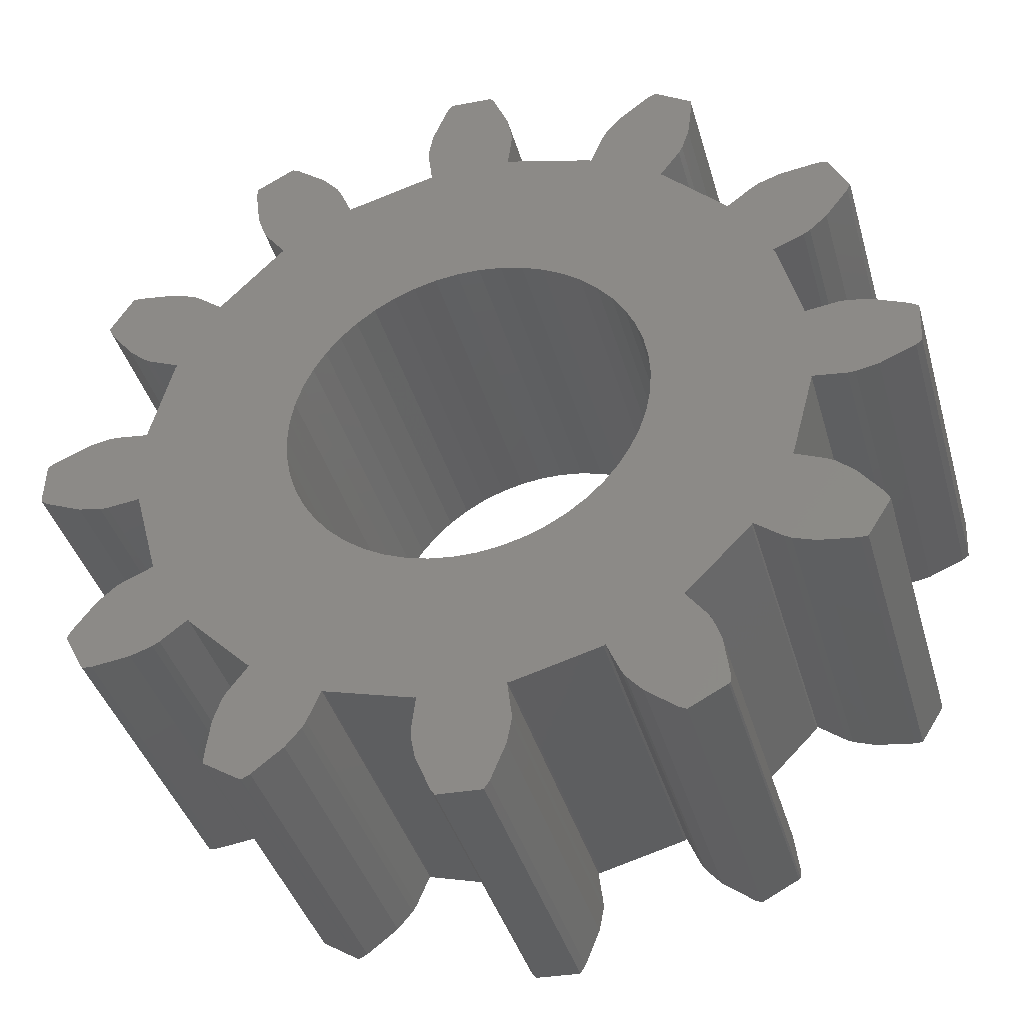
<metadata>
{"format":"stl","ext":"stl","renderer":"f3d","projection":"perspective","resolution":1024,"background":"white","views":[{"elev":-39.4,"azim":-164.5,"up":"+Y"}]}
</metadata>
<code>
# stl→obj: 460 verts, 920 faces
v -0.688 -5.52 0
v 0.688 -5.52 0
v 0.6866 -5.636 0
v -0.6866 -5.636 0
v 0.6201 -5.976 0
v 3.064 -5.886 0
v 3.6 -5.437 0
v 3.592 -5.549 0
v 2.908 -5.837 0
v 3.525 -4.865 0
v 2.451 -5.485 0
v 3.413 -4.537 0
v 2.223 -5.224 0
v 3.034 -5.898 0
v 5.596 -3.565 0
v 5.837 -2.908 0
v 5.886 -3.009 0
v 5.437 -3.6 0
v 5.577 -3.59 0
v 5.485 -2.451 0
v 4.865 -3.525 0
v 5.224 -2.223 0
v 4.537 -3.413 0
v 5.125 -2.164 0
v 4.437 -3.356 0
v 4.661 -1.969 0
v 5.021 -0.6258 0
v 5.021 -0.6611 0
v 5.021 0.6258 0
v 4.679 -1.938 0
v 4.661 1.969 0
v 5.021 0.6611 0
v 4.679 1.938 0
v 6.509 -0.3994 0
v 6.629 -0.2894 0
v 6.625 -0.321 0
v 6.509 0.3994 0
v 6.602 0.3367 0
v 5.976 -0.6201 0
v 5.976 0.6201 0
v 5.636 -0.6866 0
v 5.636 0.6866 0
v 5.52 -0.688 0
v 5.52 0.688 0
v 5.837 2.908 0
v 5.886 3.064 0
v 5.898 3.034 0
v 5.437 3.6 0
v 5.485 2.451 0
v 5.549 3.592 0
v 4.865 3.525 0
v 5.224 2.223 0
v 4.537 3.413 0
v 5.125 2.164 0
v 4.437 3.356 0
v 4.036 -3.053 0
v 4.036 3.053 0
v 3.053 -4.036 0
v 4.018 -3.083 0
v 3.083 -4.018 0
v 3.053 4.036 0
v 4.018 3.083 0
v 3.083 4.018 0
v 3.6 5.437 0
v 3.565 5.596 0
v 3.59 5.577 0
v 2.908 5.837 0
v 3.525 4.865 0
v 2.451 5.485 0
v 3.413 4.537 0
v 2.223 5.224 0
v 3.356 4.437 0
v 2.164 5.125 0
v 2.75 0 0
v 3.356 -4.437 0
v 2.728 0.3447 0
v 2.664 0.6839 0
v 2.728 -0.3447 0
v 2.664 -0.6839 0
v 2.557 -1.012 0
v 2.164 -5.125 0
v 2.41 -1.325 0
v 2.225 -1.616 0
v 1.969 -4.661 0
v 1.474 -2.322 0
v 2.005 -1.883 0
v 0.8498 -2.615 0
v 1.938 -4.679 0
v 1.753 -2.119 0
v 1.171 -2.488 0
v 0.6611 -5.021 0
v 0.5153 -2.701 0
v 0.6258 -5.021 0
v -0.6201 -5.976 0
v 0.3994 -6.509 0
v -0.2894 -6.629 0
v 0.3367 -6.602 0
v 0.1727 -2.745 0
v -0.6258 -5.021 0
v -0.3994 -6.509 0
v -0.321 -6.625 0
v -0.1727 -2.745 0
v -0.5153 -2.701 0
v -0.6611 -5.021 0
v -0.8498 -2.615 0
v -1.938 -4.679 0
v -1.969 -4.661 0
v -1.171 -2.488 0
v -1.474 -2.322 0
v -3.053 -4.036 0
v -1.753 -2.119 0
v -2.164 -5.125 0
v -3.356 -4.437 0
v -2.223 -5.224 0
v -3.083 -4.018 0
v -2.005 -1.883 0
v -3.413 -4.537 0
v -2.451 -5.485 0
v -4.018 -3.083 0
v -2.225 -1.616 0
v -4.036 -3.053 0
v -2.41 -1.325 0
v -3.525 -4.865 0
v -2.908 -5.837 0
v 2.557 1.012 0
v 2.41 1.325 0
v 2.225 1.616 0
v 2.005 1.883 0
v 1.969 4.661 0
v 3.009 5.886 0
v 1.753 2.119 0
v 1.474 2.322 0
v 1.171 2.488 0
v 0.8498 2.615 0
v 1.938 4.679 0
v 0.6611 5.021 0
v 0.5153 2.701 0
v 0.6258 5.021 0
v 0.1727 2.745 0
v -0.688 5.52 0
v -0.6258 5.021 0
v 0.6201 5.976 0
v -0.6866 5.636 0
v -0.1727 2.745 0
v -0.6201 5.976 0
v 0.3994 6.509 0
v -0.5153 2.701 0
v -0.3994 6.509 0
v 0.2894 6.629 0
v -0.3367 6.602 0
v -0.6611 5.021 0
v -0.8498 2.615 0
v -1.969 4.661 0
v -1.171 2.488 0
v -1.474 2.322 0
v -3.053 4.036 0
v -1.753 2.119 0
v -1.938 4.679 0
v -3.083 4.018 0
v -2.005 1.883 0
v -2.164 5.125 0
v -4.018 3.083 0
v -2.225 1.616 0
v -4.036 3.053 0
v -2.41 1.325 0
v -3.356 4.437 0
v -4.661 1.969 0
v -2.557 1.012 0
v -4.679 1.938 0
v -2.664 0.6839 0
v -5.021 0.6611 0
v -2.728 0.3447 0
v -5.021 0.6258 0
v -2.75 0 0
v -2.223 5.224 0
v -4.661 -1.969 0
v -3.565 -5.596 0
v -3.009 -5.886 0
v -2.557 -1.012 0
v -3.413 4.537 0
v -3.6 -5.437 0
v -3.59 -5.577 0
v -5.52 -0.688 0
v -5.021 -0.6258 0
v -5.52 0.688 0
v -5.636 -0.6866 0
v -5.636 0.6866 0
v -5.976 -0.6201 0
v -5.976 0.6201 0
v -6.509 -0.3994 0
v -6.509 0.3994 0
v -6.629 0.2894 0
v -6.602 -0.3367 0
v -6.625 0.321 0
v -2.728 -0.3447 0
v -5.021 -0.6611 0
v -4.679 -1.938 0
v -2.664 -0.6839 0
v -4.437 -3.356 0
v -5.125 -2.164 0
v -4.537 -3.413 0
v -4.437 3.356 0
v -5.224 -2.223 0
v -4.865 -3.525 0
v -5.485 -2.451 0
v -5.437 -3.6 0
v -5.886 -3.064 0
v -5.549 -3.592 0
v -5.837 -2.908 0
v -5.898 -3.034 0
v -2.451 5.485 0
v -3.525 4.865 0
v -2.908 5.837 0
v -3.6 5.437 0
v -3.064 5.886 0
v -3.034 5.898 0
v -3.592 5.549 0
v -5.125 2.164 0
v -4.537 3.413 0
v -5.224 2.223 0
v -4.865 3.525 0
v -5.485 2.451 0
v -5.437 3.6 0
v -5.837 2.908 0
v -5.596 3.565 0
v -5.577 3.59 0
v -5.886 3.009 0
v 0.688 5.52 0
v 0.6866 5.636 0
v 0.321 6.625 0
v -0.688 5.52 5
v 0.688 5.52 5
v 0.6866 5.636 5
v -0.6866 5.636 5
v 0.6201 5.976 5
v 5.886 3.064 5
v 5.837 2.908 5
v 5.898 3.034 5
v 5.437 3.6 5
v 5.549 3.592 5
v 5.485 2.451 5
v 4.865 3.525 5
v 5.224 2.223 5
v 4.537 3.413 5
v 5.125 2.164 5
v 4.437 3.356 5
v 4.661 1.969 5
v 5.021 0.6258 5
v 5.021 0.6611 5
v 5.021 -0.6258 5
v 4.679 1.938 5
v 4.661 -1.969 5
v 5.021 -0.6611 5
v 4.679 -1.938 5
v 6.509 0.3994 5
v 6.629 -0.2894 5
v 6.602 0.3367 5
v 6.509 -0.3994 5
v 6.625 -0.321 5
v 5.976 0.6201 5
v 5.976 -0.6201 5
v 5.636 0.6866 5
v 5.636 -0.6866 5
v 5.52 0.688 5
v 5.52 -0.688 5
v 5.837 -2.908 5
v 5.596 -3.565 5
v 5.886 -3.009 5
v 5.437 -3.6 5
v 5.485 -2.451 5
v 5.577 -3.59 5
v 4.865 -3.525 5
v 5.224 -2.223 5
v 4.537 -3.413 5
v 5.125 -2.164 5
v 4.437 -3.356 5
v 2.41 1.325 5
v 4.036 3.053 5
v 2.728 -0.3447 5
v 2.75 0 5
v 2.728 0.3447 5
v 4.036 -3.053 5
v 2.225 1.616 5
v 4.018 3.083 5
v 2.005 1.883 5
v 3.083 4.018 5
v 1.753 2.119 5
v 3.053 4.036 5
v 2.557 -1.012 5
v 2.664 -0.6839 5
v 3.565 5.596 5
v 3.6 5.437 5
v 3.59 5.577 5
v 2.908 5.837 5
v 3.525 4.865 5
v 2.451 5.485 5
v 3.413 4.537 5
v 2.223 5.224 5
v 2.41 -1.325 5
v 3.009 5.886 5
v 3.356 4.437 5
v 2.225 -1.616 5
v 2.664 0.6839 5
v 2.557 1.012 5
v 2.164 5.125 5
v 1.969 4.661 5
v 1.474 2.322 5
v 0.8498 2.615 5
v 1.938 4.679 5
v 1.171 2.488 5
v 0.6611 5.021 5
v 0.5153 2.701 5
v 0.6258 5.021 5
v -0.6201 5.976 5
v 0.3994 6.509 5
v 0.2894 6.629 5
v 0.321 6.625 5
v -0.3994 6.509 5
v 0.1727 2.745 5
v -0.6258 5.021 5
v -0.3367 6.602 5
v -0.1727 2.745 5
v -0.5153 2.701 5
v -0.6611 5.021 5
v -0.8498 2.615 5
v -1.938 4.679 5
v -1.969 4.661 5
v -1.171 2.488 5
v -1.474 2.322 5
v -3.053 4.036 5
v -1.753 2.119 5
v -2.164 5.125 5
v -3.356 4.437 5
v -2.223 5.224 5
v -3.083 4.018 5
v -2.005 1.883 5
v -3.413 4.537 5
v -2.451 5.485 5
v -4.018 3.083 5
v -2.225 1.616 5
v -4.036 3.053 5
v -2.41 1.325 5
v -3.525 4.865 5
v -2.908 5.837 5
v 3.064 -5.886 5
v 3.6 -5.437 5
v 3.525 -4.865 5
v 3.034 -5.898 5
v 3.413 -4.537 5
v 3.356 -4.437 5
v 3.592 -5.549 5
v 3.053 -4.036 5
v 4.018 -3.083 5
v 2.005 -1.883 5
v 3.083 -4.018 5
v 1.753 -2.119 5
v 2.164 -5.125 5
v 1.969 -4.661 5
v 2.908 -5.837 5
v 2.451 -5.485 5
v 2.223 -5.224 5
v 1.474 -2.322 5
v 1.171 -2.488 5
v 0.8498 -2.615 5
v 1.938 -4.679 5
v 0.6611 -5.021 5
v 0.5153 -2.701 5
v 0.6258 -5.021 5
v 0.1727 -2.745 5
v -0.688 -5.52 5
v -0.6258 -5.021 5
v 0.6201 -5.976 5
v -0.1727 -2.745 5
v -0.6866 -5.636 5
v -0.6201 -5.976 5
v -0.2894 -6.629 5
v 0.3994 -6.509 5
v -0.3994 -6.509 5
v -0.5153 -2.701 5
v 0.3367 -6.602 5
v -0.321 -6.625 5
v -0.6611 -5.021 5
v -0.8498 -2.615 5
v -1.969 -4.661 5
v -1.171 -2.488 5
v -1.474 -2.322 5
v -3.053 -4.036 5
v -1.753 -2.119 5
v -1.938 -4.679 5
v -3.083 -4.018 5
v -2.005 -1.883 5
v -2.164 -5.125 5
v -4.018 -3.083 5
v -2.225 -1.616 5
v -4.036 -3.053 5
v -2.41 -1.325 5
v -3.356 -4.437 5
v -4.661 -1.969 5
v -2.557 -1.012 5
v -4.679 -1.938 5
v -2.664 -0.6839 5
v -5.021 -0.6611 5
v -2.728 -0.3447 5
v -5.021 -0.6258 5
v -2.75 0 5
v -2.223 -5.224 5
v -4.661 1.969 5
v -3.413 -4.537 5
v -3.064 5.886 5
v -3.034 5.898 5
v -2.557 1.012 5
v -2.451 -5.485 5
v -3.525 -4.865 5
v -2.908 -5.837 5
v -3.6 -5.437 5
v -3.565 -5.596 5
v -3.009 -5.886 5
v -3.59 -5.577 5
v -5.52 0.688 5
v -5.021 0.6258 5
v -5.52 -0.688 5
v -5.636 0.6866 5
v -5.636 -0.6866 5
v -5.976 0.6201 5
v -5.976 -0.6201 5
v -6.509 0.3994 5
v -6.509 -0.3994 5
v -6.629 0.2894 5
v -6.625 0.321 5
v -6.602 -0.3367 5
v -2.728 0.3447 5
v -5.021 0.6611 5
v -4.679 1.938 5
v -2.664 0.6839 5
v -4.437 3.356 5
v -5.125 2.164 5
v -4.537 3.413 5
v -4.437 -3.356 5
v -5.224 2.223 5
v -4.865 3.525 5
v -5.485 2.451 5
v -5.437 3.6 5
v -5.596 3.565 5
v -5.577 3.59 5
v -5.837 2.908 5
v -5.886 3.009 5
v -3.6 5.437 5
v -3.592 5.549 5
v -5.125 -2.164 5
v -4.537 -3.413 5
v -5.224 -2.223 5
v -4.865 -3.525 5
v -5.485 -2.451 5
v -5.437 -3.6 5
v -5.837 -2.908 5
v -5.886 -3.064 5
v -5.549 -3.592 5
v -5.898 -3.034 5
v 0.688 -5.52 5
v 0.6866 -5.636 5
f 1 2 3
f 4 3 5
f 6 7 8
f 7 9 10
f 10 11 12
f 7 6 9
f 10 9 11
f 13 12 11
f 9 6 14
f 15 16 17
f 18 15 19
f 15 18 16
f 16 18 20
f 21 20 18
f 20 21 22
f 23 22 21
f 22 23 24
f 24 25 26
f 25 24 23
f 26 27 28
f 27 26 29
f 26 28 30
f 31 29 26
f 29 31 32
f 32 31 33
f 34 35 36
f 37 35 34
f 35 37 38
f 39 37 34
f 39 40 37
f 41 40 39
f 41 42 40
f 43 42 41
f 43 44 42
f 27 44 43
f 44 27 29
f 45 46 47
f 48 46 45
f 48 45 49
f 46 48 50
f 51 49 52
f 53 52 54
f 49 51 48
f 55 54 31
f 52 53 51
f 26 56 31
f 26 25 56
f 57 31 56
f 55 31 57
f 54 55 53
f 58 56 59
f 56 58 57
f 58 59 60
f 61 57 58
f 57 61 62
f 62 61 63
f 64 65 66
f 67 64 68
f 69 68 70
f 71 70 72
f 73 72 61
f 67 68 69
f 58 74 61
f 12 13 75
f 76 61 74
f 77 61 76
f 58 78 74
f 58 79 78
f 58 80 79
f 81 75 13
f 58 82 80
f 58 83 82
f 75 81 58
f 58 81 84
f 85 58 84
f 58 86 83
f 87 84 88
f 58 89 86
f 58 85 89
f 84 90 85
f 84 87 90
f 91 87 88
f 92 91 93
f 91 92 87
f 2 1 93
f 94 5 95
f 96 95 97
f 98 93 99
f 93 98 92
f 95 96 100
f 100 96 101
f 95 100 94
f 98 99 102
f 5 94 4
f 102 99 103
f 104 103 99
f 104 105 103
f 106 105 104
f 107 105 106
f 105 107 108
f 108 107 109
f 110 109 107
f 109 110 111
f 110 107 112
f 113 112 114
f 115 111 110
f 111 115 116
f 117 114 118
f 119 116 115
f 116 119 120
f 121 120 119
f 120 121 122
f 123 118 124
f 125 61 77
f 126 61 125
f 127 61 126
f 128 61 127
f 73 61 129
f 64 67 65
f 65 67 130
f 72 73 71
f 131 61 128
f 70 71 69
f 132 61 131
f 61 132 129
f 133 129 132
f 134 129 133
f 129 134 135
f 134 136 135
f 137 136 134
f 136 137 138
f 139 138 137
f 140 138 141
f 138 140 142
f 143 142 140
f 138 139 141
f 141 139 144
f 145 142 143
f 142 145 146
f 141 144 147
f 146 148 149
f 149 148 150
f 147 151 141
f 152 151 147
f 153 152 154
f 153 154 155
f 156 155 157
f 152 158 151
f 152 153 158
f 159 157 160
f 155 156 153
f 153 156 161
f 162 160 163
f 164 163 165
f 166 161 156
f 167 165 168
f 169 168 170
f 171 170 172
f 173 172 174
f 161 166 175
f 176 122 121
f 177 124 178
f 122 176 179
f 180 175 166
f 112 113 110
f 114 117 113
f 118 123 117
f 124 177 181
f 181 177 182
f 124 181 123
f 183 173 184
f 183 185 173
f 186 185 183
f 186 187 185
f 188 187 186
f 188 189 187
f 190 189 188
f 190 191 189
f 192 190 193
f 190 192 191
f 191 192 194
f 184 195 196
f 173 174 184
f 195 184 174
f 172 173 171
f 168 169 167
f 170 171 169
f 197 179 176
f 196 198 197
f 179 197 198
f 163 164 162
f 157 159 156
f 160 162 159
f 176 121 199
f 198 196 195
f 200 199 201
f 165 167 164
f 164 167 202
f 203 201 204
f 199 200 176
f 201 203 200
f 205 204 206
f 204 205 203
f 207 206 208
f 206 209 205
f 206 207 209
f 209 207 210
f 175 180 211
f 212 211 180
f 211 212 213
f 214 213 212
f 213 215 216
f 213 214 215
f 215 214 217
f 218 202 167
f 202 218 219
f 220 219 218
f 219 220 221
f 222 221 220
f 221 222 223
f 224 223 222
f 223 225 226
f 223 224 225
f 225 224 227
f 3 4 1
f 93 1 99
f 142 228 138
f 228 142 229
f 148 146 145
f 146 149 230
f 231 232 233
f 234 233 235
f 236 237 238
f 239 236 240
f 236 239 237
f 237 239 241
f 242 241 239
f 241 242 243
f 244 243 242
f 243 244 245
f 245 246 247
f 246 245 244
f 247 248 249
f 248 247 250
f 247 249 251
f 252 250 247
f 250 252 253
f 253 252 254
f 255 256 257
f 256 255 258
f 256 258 259
f 260 258 255
f 260 261 258
f 262 261 260
f 262 263 261
f 264 263 262
f 264 265 263
f 248 265 264
f 265 248 250
f 266 267 268
f 269 267 266
f 269 266 270
f 267 269 271
f 272 270 273
f 274 273 275
f 270 272 269
f 276 275 252
f 273 274 272
f 277 247 278
f 247 246 278
f 279 252 280
f 280 247 281
f 276 252 282
f 283 278 284
f 275 276 274
f 285 284 286
f 247 280 252
f 287 286 288
f 289 252 290
f 291 292 293
f 294 292 291
f 292 294 295
f 295 296 297
f 298 297 296
f 299 252 289
f 294 291 300
f 295 294 296
f 297 298 301
f 252 299 282
f 302 282 299
f 290 252 279
f 247 303 281
f 247 304 303
f 305 301 298
f 247 277 304
f 278 283 277
f 301 305 288
f 288 305 306
f 307 288 306
f 284 285 283
f 308 306 309
f 286 287 285
f 288 307 287
f 306 310 307
f 306 308 310
f 311 308 309
f 312 311 313
f 311 312 308
f 232 231 313
f 314 235 315
f 316 315 317
f 318 315 316
f 319 313 320
f 313 319 312
f 318 316 321
f 315 318 314
f 319 320 322
f 235 314 234
f 322 320 323
f 324 323 320
f 324 325 323
f 326 325 324
f 327 325 326
f 325 327 328
f 328 327 329
f 330 329 327
f 329 330 331
f 330 327 332
f 333 332 334
f 335 331 330
f 331 335 336
f 337 334 338
f 339 336 335
f 336 339 340
f 341 340 339
f 340 341 342
f 343 338 344
f 345 346 347
f 348 347 349
f 348 349 350
f 346 345 351
f 348 350 352
f 347 348 345
f 282 302 353
f 354 353 302
f 353 354 355
f 356 355 354
f 357 352 358
f 359 352 360
f 352 359 348
f 361 352 357
f 355 356 352
f 352 361 360
f 362 352 356
f 352 362 358
f 363 358 362
f 364 358 363
f 358 364 365
f 364 366 365
f 367 366 364
f 366 367 368
f 369 368 367
f 370 368 371
f 368 370 372
f 368 369 371
f 371 369 373
f 374 372 370
f 375 372 374
f 376 377 378
f 371 373 379
f 377 376 380
f 376 378 381
f 379 382 371
f 383 382 379
f 384 383 385
f 384 385 386
f 387 386 388
f 383 389 382
f 383 384 389
f 390 388 391
f 386 387 384
f 384 387 392
f 393 391 394
f 395 394 396
f 397 392 387
f 398 396 399
f 400 399 401
f 402 401 403
f 404 403 405
f 392 397 406
f 407 342 341
f 408 406 397
f 409 344 410
f 342 407 411
f 406 408 412
f 413 412 408
f 412 413 414
f 415 414 413
f 416 414 415
f 414 416 417
f 416 415 418
f 419 404 420
f 419 421 404
f 422 421 419
f 422 423 421
f 424 423 422
f 424 425 423
f 426 425 424
f 426 427 425
f 428 427 426
f 428 426 429
f 427 428 430
f 420 431 432
f 404 405 420
f 431 420 405
f 403 404 402
f 399 400 398
f 401 402 400
f 433 411 407
f 432 434 433
f 411 433 434
f 394 395 393
f 388 390 387
f 391 393 390
f 407 341 435
f 434 432 431
f 436 435 437
f 396 398 395
f 395 398 438
f 439 437 440
f 435 436 407
f 437 439 436
f 441 440 442
f 440 441 439
f 443 442 444
f 445 442 443
f 442 445 441
f 445 443 446
f 447 344 409
f 332 333 330
f 334 337 333
f 338 343 337
f 447 409 448
f 344 447 343
f 449 438 398
f 438 449 450
f 451 450 449
f 450 451 452
f 453 452 451
f 452 453 454
f 455 454 453
f 456 454 455
f 454 456 457
f 456 455 458
f 233 234 231
f 313 231 320
f 372 459 368
f 459 372 460
f 372 375 377
f 378 377 375
f 380 95 377
f 95 380 97
f 377 5 372
f 5 377 95
f 372 3 460
f 3 372 5
f 460 2 459
f 2 460 3
f 459 93 368
f 93 459 2
f 93 366 368
f 366 93 91
f 91 365 366
f 365 91 88
f 88 358 365
f 358 88 84
f 81 358 84
f 358 81 357
f 13 357 81
f 357 13 361
f 11 361 13
f 361 11 360
f 11 359 360
f 359 11 9
f 9 348 359
f 348 9 14
f 14 345 348
f 345 14 6
f 6 351 345
f 351 6 8
f 351 7 346
f 7 351 8
f 346 10 347
f 10 346 7
f 347 12 349
f 12 347 10
f 349 75 350
f 75 349 12
f 350 58 352
f 58 350 75
f 58 355 352
f 355 58 60
f 355 59 353
f 59 355 60
f 353 56 282
f 56 353 59
f 56 276 282
f 276 56 25
f 25 274 276
f 274 25 23
f 23 272 274
f 272 23 21
f 21 269 272
f 269 21 18
f 18 271 269
f 271 18 19
f 271 15 267
f 15 271 19
f 267 17 268
f 17 267 15
f 268 16 266
f 16 268 17
f 266 20 270
f 20 266 16
f 20 273 270
f 273 20 22
f 22 275 273
f 275 22 24
f 24 252 275
f 252 24 26
f 252 30 254
f 30 252 26
f 254 28 253
f 28 254 30
f 253 27 250
f 27 253 28
f 27 265 250
f 265 27 43
f 43 263 265
f 263 43 41
f 41 261 263
f 261 41 39
f 39 258 261
f 258 39 34
f 34 259 258
f 259 34 36
f 259 35 256
f 35 259 36
f 256 38 257
f 38 256 35
f 38 255 257
f 255 38 37
f 37 260 255
f 260 37 40
f 40 262 260
f 262 40 42
f 42 264 262
f 264 42 44
f 44 248 264
f 248 44 29
f 248 32 249
f 32 248 29
f 249 33 251
f 33 249 32
f 251 31 247
f 31 251 33
f 31 245 247
f 245 31 54
f 54 243 245
f 243 54 52
f 52 241 243
f 241 52 49
f 241 45 237
f 45 241 49
f 237 47 238
f 47 237 45
f 238 46 236
f 46 238 47
f 236 50 240
f 50 236 46
f 50 239 240
f 239 50 48
f 48 242 239
f 242 48 51
f 51 244 242
f 244 51 53
f 53 246 244
f 246 53 55
f 55 278 246
f 278 55 57
f 278 62 284
f 62 278 57
f 284 63 286
f 63 284 62
f 63 288 286
f 288 63 61
f 288 72 301
f 72 288 61
f 301 70 297
f 70 301 72
f 297 68 295
f 68 297 70
f 295 64 292
f 64 295 68
f 292 66 293
f 66 292 64
f 66 291 293
f 291 66 65
f 65 300 291
f 300 65 130
f 130 294 300
f 294 130 67
f 67 296 294
f 296 67 69
f 71 296 69
f 296 71 298
f 73 298 71
f 298 73 305
f 129 305 73
f 305 129 306
f 129 309 306
f 309 129 135
f 135 311 309
f 311 135 136
f 136 313 311
f 313 136 138
f 313 228 232
f 228 313 138
f 232 229 233
f 229 232 228
f 233 142 235
f 142 233 229
f 235 146 315
f 146 235 142
f 315 230 317
f 230 315 146
f 230 316 317
f 316 230 149
f 149 321 316
f 321 149 150
f 148 321 150
f 321 148 318
f 145 318 148
f 318 145 314
f 143 314 145
f 314 143 234
f 140 234 143
f 234 140 231
f 141 231 140
f 231 141 320
f 141 324 320
f 324 141 151
f 151 326 324
f 326 151 158
f 158 327 326
f 327 158 153
f 327 161 332
f 161 327 153
f 332 175 334
f 175 332 161
f 334 211 338
f 211 334 175
f 211 344 338
f 344 211 213
f 213 410 344
f 410 213 216
f 216 409 410
f 409 216 215
f 215 448 409
f 448 215 217
f 214 448 217
f 448 214 447
f 212 447 214
f 447 212 343
f 180 343 212
f 343 180 337
f 166 337 180
f 337 166 333
f 156 333 166
f 333 156 330
f 156 335 330
f 335 156 159
f 162 335 159
f 335 162 339
f 164 339 162
f 339 164 341
f 164 435 341
f 435 164 202
f 202 437 435
f 437 202 219
f 219 440 437
f 440 219 221
f 221 442 440
f 442 221 223
f 223 444 442
f 444 223 226
f 225 444 226
f 444 225 443
f 227 443 225
f 443 227 446
f 224 446 227
f 446 224 445
f 222 445 224
f 445 222 441
f 222 439 441
f 439 222 220
f 220 436 439
f 436 220 218
f 218 407 436
f 407 218 167
f 169 407 167
f 407 169 433
f 171 433 169
f 433 171 432
f 173 432 171
f 432 173 420
f 173 419 420
f 419 173 185
f 185 422 419
f 422 185 187
f 187 424 422
f 424 187 189
f 189 426 424
f 426 189 191
f 191 429 426
f 429 191 194
f 192 429 194
f 429 192 428
f 193 428 192
f 428 193 430
f 193 427 430
f 427 193 190
f 190 425 427
f 425 190 188
f 188 423 425
f 423 188 186
f 186 421 423
f 421 186 183
f 183 404 421
f 404 183 184
f 196 404 184
f 404 196 402
f 197 402 196
f 402 197 400
f 176 400 197
f 400 176 398
f 176 449 398
f 449 176 200
f 200 451 449
f 451 200 203
f 203 453 451
f 453 203 205
f 209 453 205
f 453 209 455
f 210 455 209
f 455 210 458
f 207 458 210
f 458 207 456
f 208 456 207
f 456 208 457
f 208 454 457
f 454 208 206
f 206 452 454
f 452 206 204
f 204 450 452
f 450 204 201
f 201 438 450
f 438 201 199
f 199 395 438
f 395 199 121
f 119 395 121
f 395 119 393
f 115 393 119
f 393 115 390
f 115 387 390
f 387 115 110
f 113 387 110
f 387 113 397
f 117 397 113
f 397 117 408
f 123 408 117
f 408 123 413
f 181 413 123
f 413 181 415
f 182 415 181
f 415 182 418
f 182 416 418
f 416 182 177
f 177 417 416
f 417 177 178
f 178 414 417
f 414 178 124
f 124 412 414
f 412 124 118
f 412 114 406
f 114 412 118
f 406 112 392
f 112 406 114
f 392 107 384
f 107 392 112
f 107 389 384
f 389 107 106
f 106 382 389
f 382 106 104
f 104 371 382
f 371 104 99
f 1 371 99
f 371 1 370
f 4 370 1
f 370 4 374
f 94 374 4
f 374 94 375
f 100 375 94
f 375 100 378
f 101 378 100
f 378 101 381
f 101 376 381
f 376 101 96
f 96 380 376
f 380 96 97
f 125 277 126
f 277 125 304
f 126 283 127
f 283 126 277
f 134 310 308
f 310 134 133
f 154 325 328
f 325 154 152
f 411 165 342
f 165 411 168
f 78 280 74
f 280 78 279
f 90 364 363
f 364 90 87
f 131 285 287
f 285 131 128
f 144 319 322
f 319 144 139
f 132 287 307
f 287 132 131
f 405 172 431
f 172 405 174
f 431 170 434
f 170 431 172
f 340 160 336
f 160 340 163
f 155 328 329
f 328 155 154
f 157 329 331
f 329 157 155
f 85 363 362
f 363 85 90
f 86 302 83
f 302 86 354
f 87 367 364
f 367 87 92
f 76 303 77
f 303 76 281
f 77 304 125
f 304 77 303
f 127 285 128
f 285 127 283
f 137 308 312
f 308 137 134
f 139 312 319
f 312 139 137
f 434 168 411
f 168 434 170
f 147 322 323
f 322 147 144
f 152 323 325
f 323 152 147
f 160 331 336
f 331 160 157
f 74 281 76
f 281 74 280
f 403 174 405
f 174 403 195
f 401 195 403
f 195 401 198
f 92 369 367
f 369 92 98
f 133 307 310
f 307 133 132
f 342 163 340
f 163 342 165
f 79 279 78
f 279 79 290
f 80 290 79
f 290 80 289
f 82 289 80
f 289 82 299
f 83 299 82
f 299 83 302
f 98 373 369
f 373 98 102
f 105 385 383
f 385 105 108
f 399 198 401
f 198 399 179
f 391 120 394
f 120 391 116
f 396 179 399
f 179 396 122
f 89 362 356
f 362 89 85
f 111 391 388
f 391 111 116
f 103 383 379
f 383 103 105
f 108 386 385
f 386 108 109
f 394 122 396
f 122 394 120
f 86 356 354
f 356 86 89
f 102 379 373
f 379 102 103
f 109 388 386
f 388 109 111

</code>
